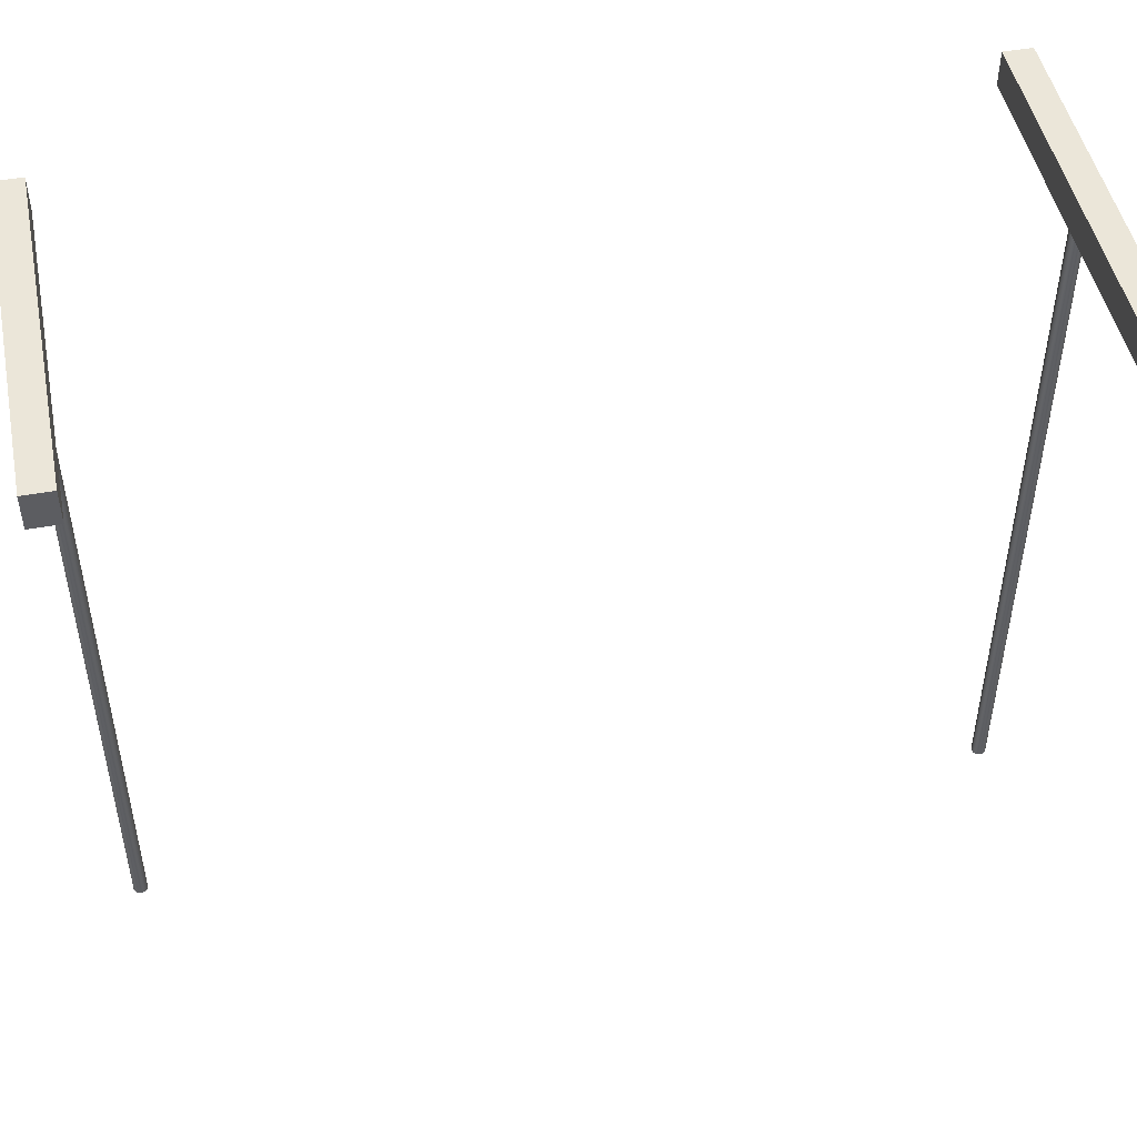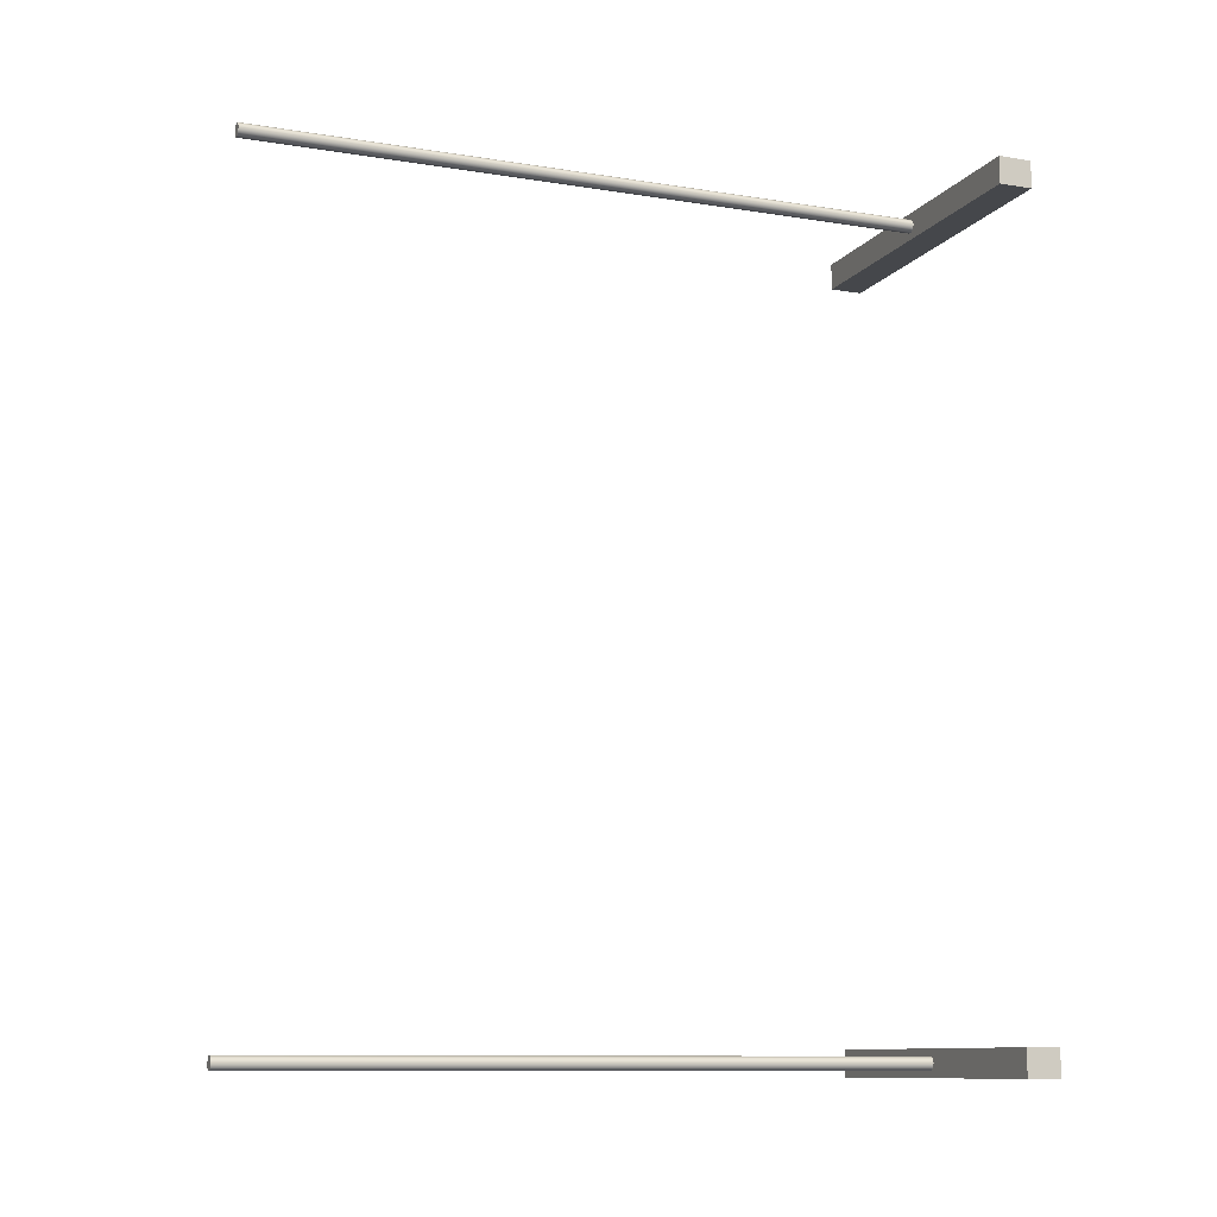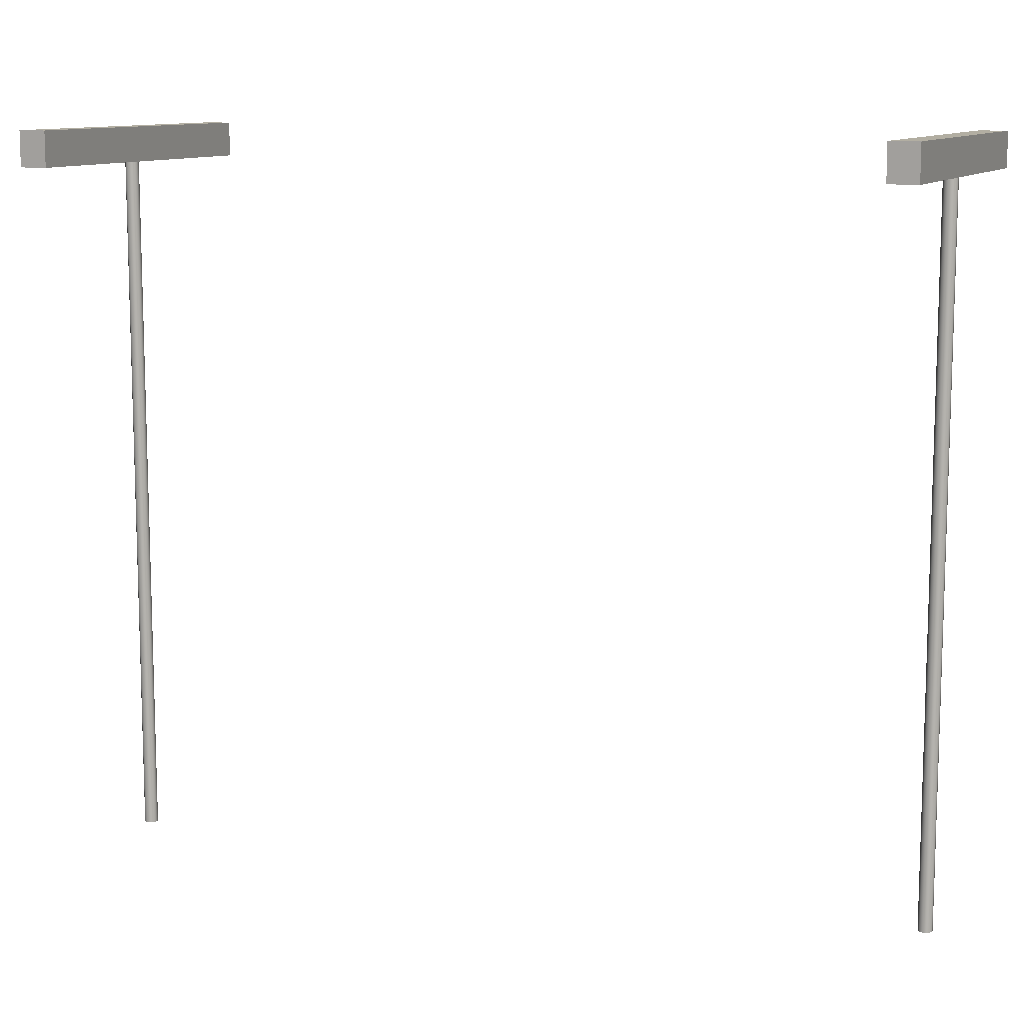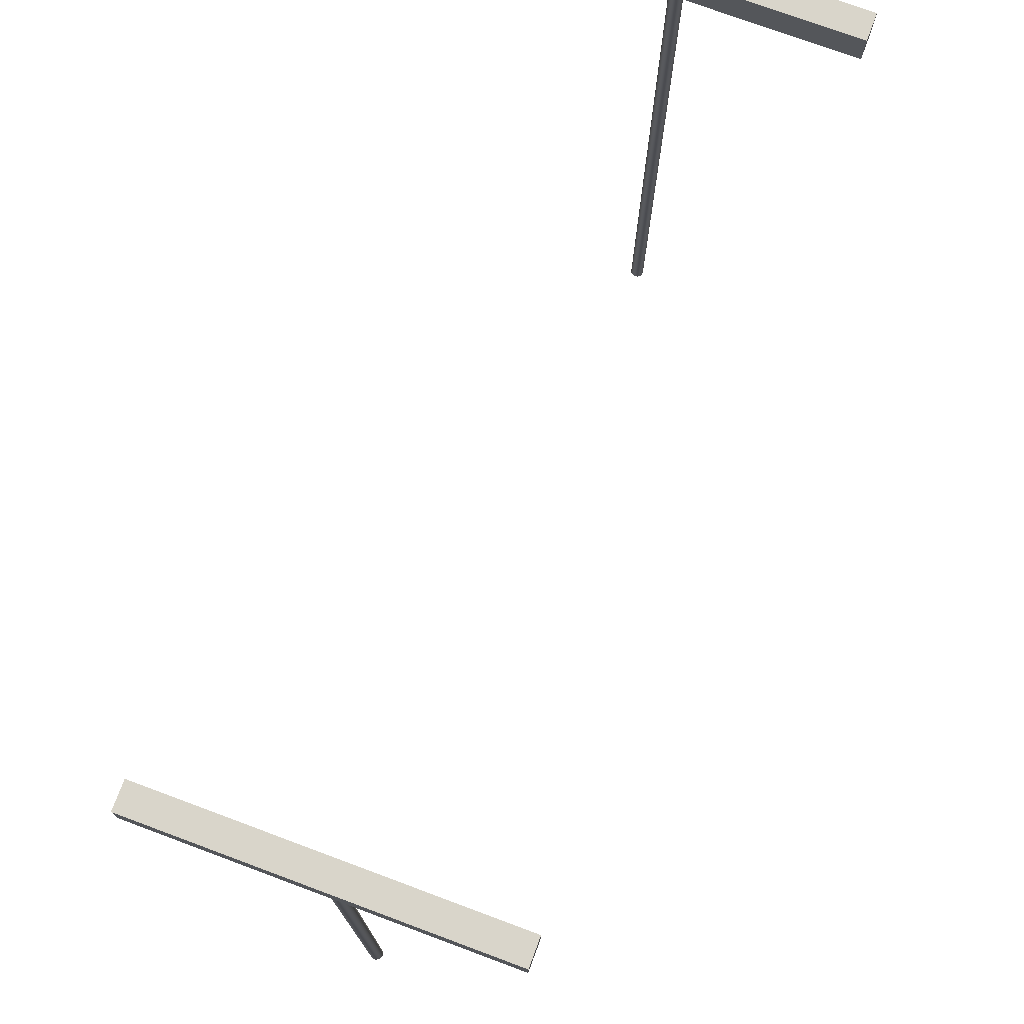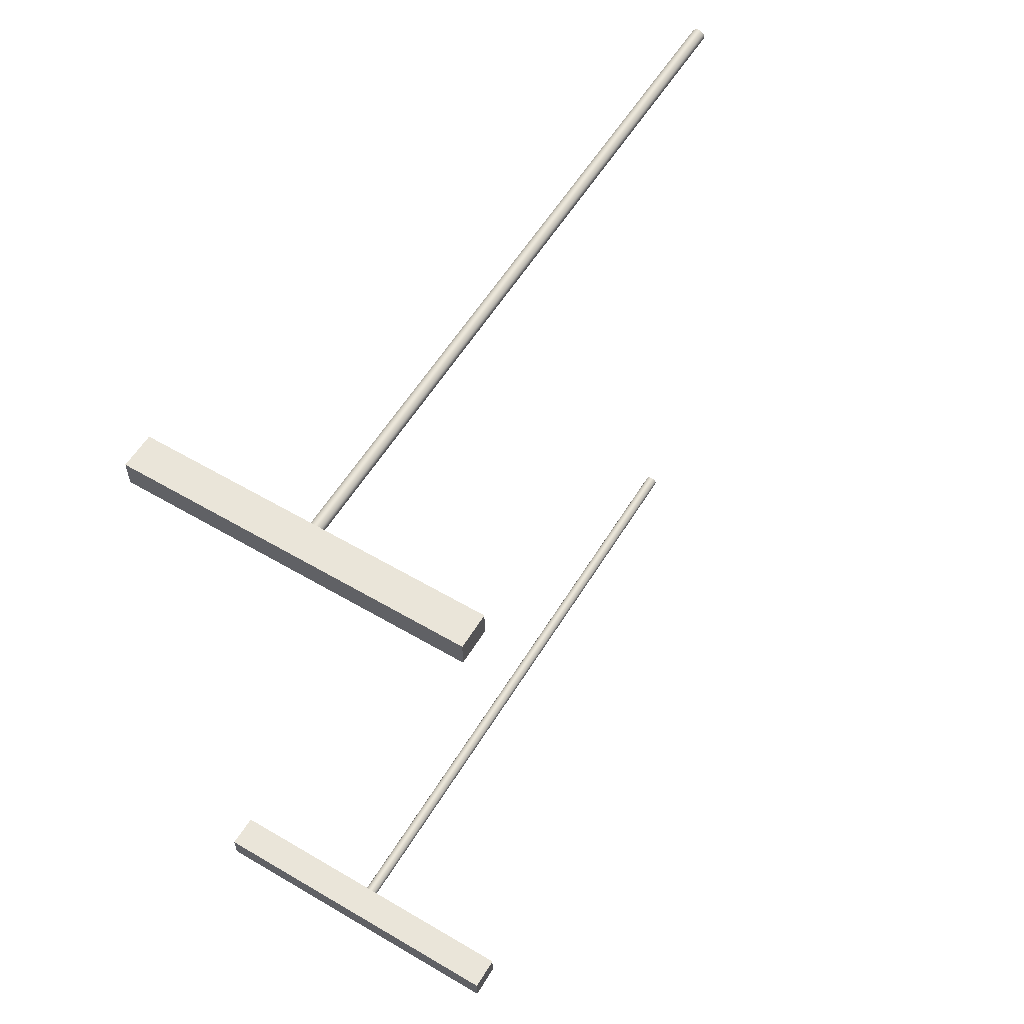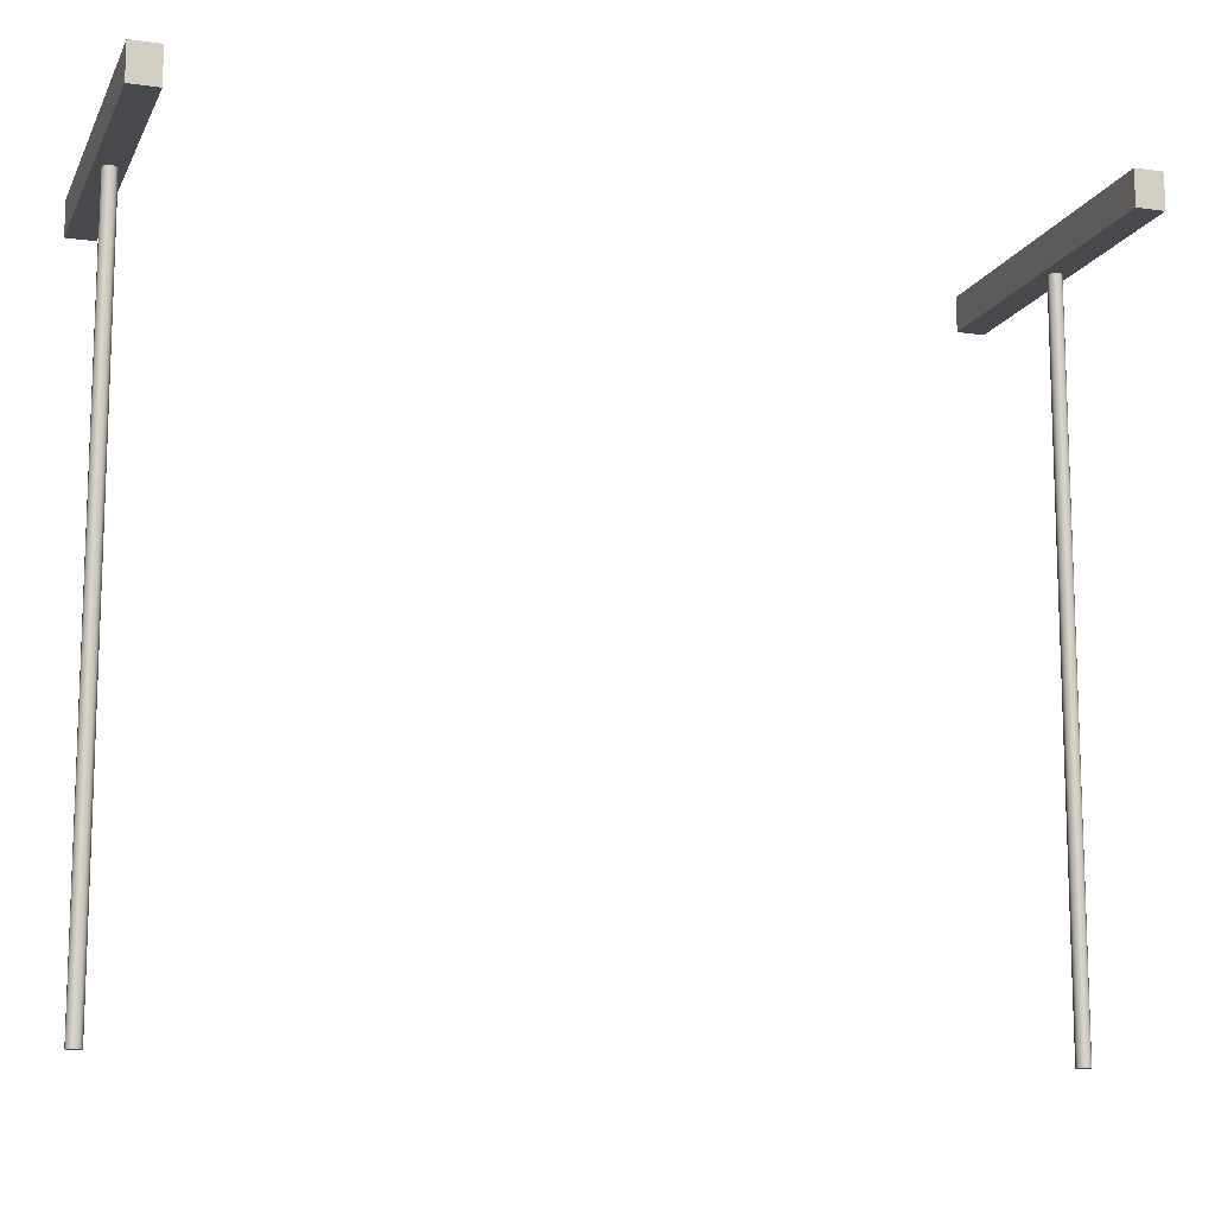
<metadata>
{"format":"obj","ext":"obj","renderer":"f3d","projection":"perspective","resolution":1024,"background":"white","views":[{"elev":48.4,"azim":78.5,"up":"+Z"},{"elev":-10.6,"azim":-112.1,"up":"+Y"},{"elev":10.7,"azim":113.0,"up":"+Z"},{"elev":74.6,"azim":-159.6,"up":"+Z"},{"elev":57.9,"azim":31.3,"up":"+Y"},{"elev":-12.5,"azim":-108.0,"up":"+Z"}]}
</metadata>
<code>
v 2.5 -0.2 10
v -2.5 -0.2 10
v -2.5 0.2 10
v 2.5 0.2 10
v -0.1 -1.225e-17 10
v -0.0809 -0.05878 10
v -0.0309 -0.09511 10
v 0.0309 -0.09511 10
v 0.0809 -0.05878 10
v 0.1 0 10
v 0.0809 0.05878 10
v 0.0309 0.09511 10
v -0.0309 0.09511 10
v -0.0809 0.05878 10
v -2.5 0.2 10
v -2.5 -0.2 10
v -2.5 -0.2 10.5
v -2.5 0.2 10.5
v 2.5 0.2 10
v -2.5 0.2 10
v -2.5 0.2 10.5
v 2.5 0.2 10.5
v 2.5 -0.2 10
v 2.5 0.2 10
v 2.5 0.2 10.5
v 2.5 -0.2 10.5
v -2.5 -0.2 10
v 2.5 -0.2 10
v 2.5 -0.2 10.5
v -2.5 -0.2 10.5
v -2.5 -0.2 10.5
v 2.5 -0.2 10.5
v 2.5 0.2 10.5
v -2.5 0.2 10.5
v -0.1 -1.225e-17 10
v -0.0809 0.05878 10
v -0.0309 0.09511 10
v 0.0309 0.09511 10
v 0.0809 0.05878 10
v 0.1 0 10
v 0.0809 -0.05878 10
v 0.0309 -0.09511 10
v -0.0309 -0.09511 10
v -0.0809 -0.05878 10
v -0.1 -1.225e-17 0
v -0.0809 -0.05878 0
v -0.0309 -0.09511 0
v 0.0309 -0.09511 0
v 0.0809 -0.05878 0
v 0.1 0 0
v 0.0809 0.05878 0
v 0.0309 0.09511 0
v -0.0309 0.09511 0
v -0.0809 0.05878 0
v -0.1 -1.225e-17 0
v -0.1 -1.225e-17 10
v -0.1 -1.225e-17 0
v -0.0809 0.05878 0
v -0.0309 0.09511 0
v 0.0309 0.09511 0
v 0.0809 0.05878 0
v 0.1 0 0
v 0.0809 -0.05878 0
v 0.0309 -0.09511 0
v -0.0309 -0.09511 0
v -0.0809 -0.05878 0
v 2.5 -11.8 10
v 2.5 -12.2 10
v -2.5 -12.2 10
v -2.5 -11.8 10
v 0.1 -12 10
v 0.0809 -11.94 10
v 0.0309 -11.9 10
v -0.0309 -11.9 10
v -0.0809 -11.94 10
v -0.1 -12 10
v -0.0809 -12.06 10
v -0.0309 -12.1 10
v 0.0309 -12.1 10
v 0.0809 -12.06 10
v -2.5 -12.2 10
v 2.5 -12.2 10
v 2.5 -12.2 10.5
v -2.5 -12.2 10.5
v -2.5 -11.8 10
v -2.5 -12.2 10
v -2.5 -12.2 10.5
v -2.5 -11.8 10.5
v 2.5 -11.8 10
v -2.5 -11.8 10
v -2.5 -11.8 10.5
v 2.5 -11.8 10.5
v 2.5 -12.2 10
v 2.5 -11.8 10
v 2.5 -11.8 10.5
v 2.5 -12.2 10.5
v 2.5 -12.2 10.5
v 2.5 -11.8 10.5
v -2.5 -11.8 10.5
v -2.5 -12.2 10.5
v 0.1 -12 10
v 0.0809 -12.06 10
v 0.0309 -12.1 10
v -0.0309 -12.1 10
v -0.0809 -12.06 10
v -0.1 -12 10
v -0.0809 -11.94 10
v -0.0309 -11.9 10
v 0.0309 -11.9 10
v 0.0809 -11.94 10
v 0.1 -12 0
v 0.0809 -11.94 0
v 0.0309 -11.9 0
v -0.0309 -11.9 0
v -0.0809 -11.94 0
v -0.1 -12 0
v -0.0809 -12.06 0
v -0.0309 -12.1 0
v 0.0309 -12.1 0
v 0.0809 -12.06 0
v 0.1 -12 0
v 0.1 -12 10
v 0.1 -12 0
v 0.0809 -12.06 0
v 0.0309 -12.1 0
v -0.0309 -12.1 0
v -0.0809 -12.06 0
v -0.1 -12 0
v -0.0809 -11.94 0
v -0.0309 -11.9 0
v 0.0309 -11.9 0
v 0.0809 -11.94 0
g d083f3de-e374-11ea-b4b7-54bf646e7e1f
f 2 8 1
f 1 8 9
f 1 9 10
f 3 5 2
f 2 5 6
f 2 6 7
f 4 13 3
f 3 13 14
f 3 14 5
f 1 10 4
f 4 10 11
f 4 11 12
f 7 8 2
f 12 13 4
g d086b2f6-e374-11ea-9cf8-54bf646e7e1f
f 15 16 18
f 18 16 17
g d0894b0a-e374-11ea-8f6c-54bf646e7e1f
f 19 20 22
f 22 20 21
g d08bbc0c-e374-11ea-95c5-54bf646e7e1f
f 23 24 26
f 26 24 25
g d08e541a-e374-11ea-a7aa-54bf646e7e1f
f 27 28 30
f 30 28 29
g d0911368-e374-11ea-a5ca-54bf646e7e1f
f 31 32 34
f 34 32 33
g d026b85e-e374-11ea-b0ba-54bf646e7e1f
f 36 54 35
f 35 54 55
f 56 45 44
f 44 45 46
f 44 46 43
f 43 46 47
f 43 47 42
f 42 47 48
f 42 48 41
f 41 48 49
f 41 49 40
f 40 49 50
f 40 50 39
f 39 50 51
f 39 51 38
f 38 51 52
f 38 52 37
f 37 52 53
f 37 53 36
f 36 53 54
g d02d6f28-e374-11ea-953a-54bf646e7e1f
f 58 61 57
f 57 61 62
f 57 62 66
f 66 62 63
f 66 63 65
f 65 63 64
f 59 60 58
f 58 60 61
g d16f17d2-e374-11ea-a296-54bf646e7e1f
f 68 71 67
f 67 71 72
f 67 72 73
f 69 79 68
f 68 79 80
f 68 80 71
f 70 76 69
f 69 76 77
f 69 77 78
f 67 74 70
f 70 74 75
f 70 75 76
f 73 74 67
f 78 79 69
g d1722514-e374-11ea-bbdb-54bf646e7e1f
f 81 82 84
f 84 82 83
g d174bd4a-e374-11ea-8e12-54bf646e7e1f
f 85 86 88
f 88 86 87
g d177553a-e374-11ea-898f-54bf646e7e1f
f 89 90 92
f 92 90 91
g d17cac6c-e374-11ea-be39-54bf646e7e1f
f 93 94 96
f 96 94 95
g d189a4be-e374-11ea-8564-54bf646e7e1f
f 98 99 97
f 97 99 100
g d0ff3e66-e374-11ea-87bf-54bf646e7e1f
f 102 120 101
f 101 120 121
f 122 111 110
f 110 111 112
f 110 112 109
f 109 112 113
f 109 113 108
f 108 113 114
f 108 114 107
f 107 114 115
f 107 115 106
f 106 115 116
f 106 116 105
f 105 116 117
f 105 117 104
f 104 117 118
f 104 118 103
f 103 118 119
f 103 119 102
f 102 119 120
g d101fd86-e374-11ea-8112-54bf646e7e1f
f 124 127 123
f 123 127 128
f 123 128 132
f 132 128 129
f 132 129 131
f 131 129 130
f 125 126 124
f 124 126 127

</code>
